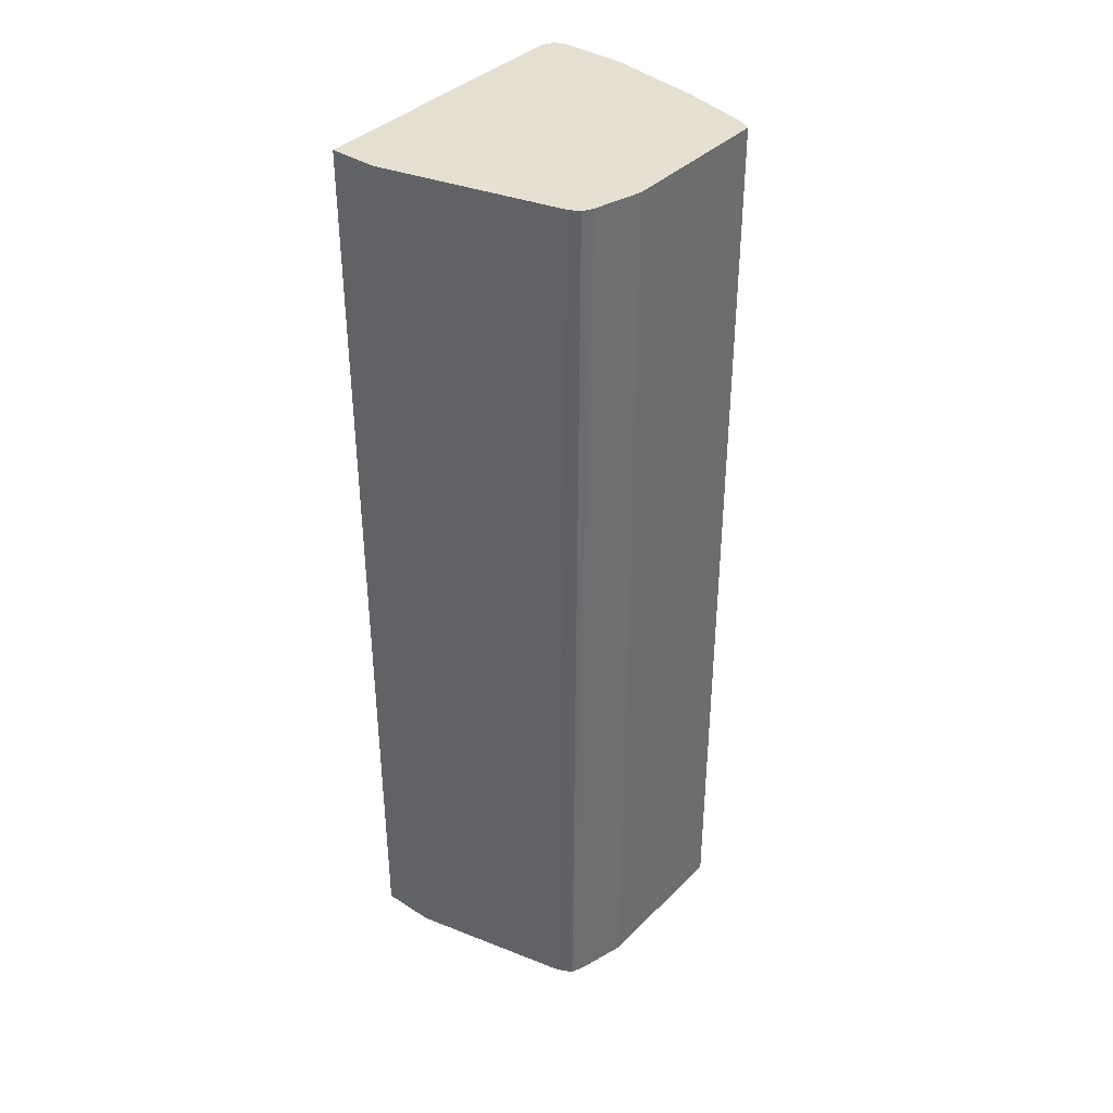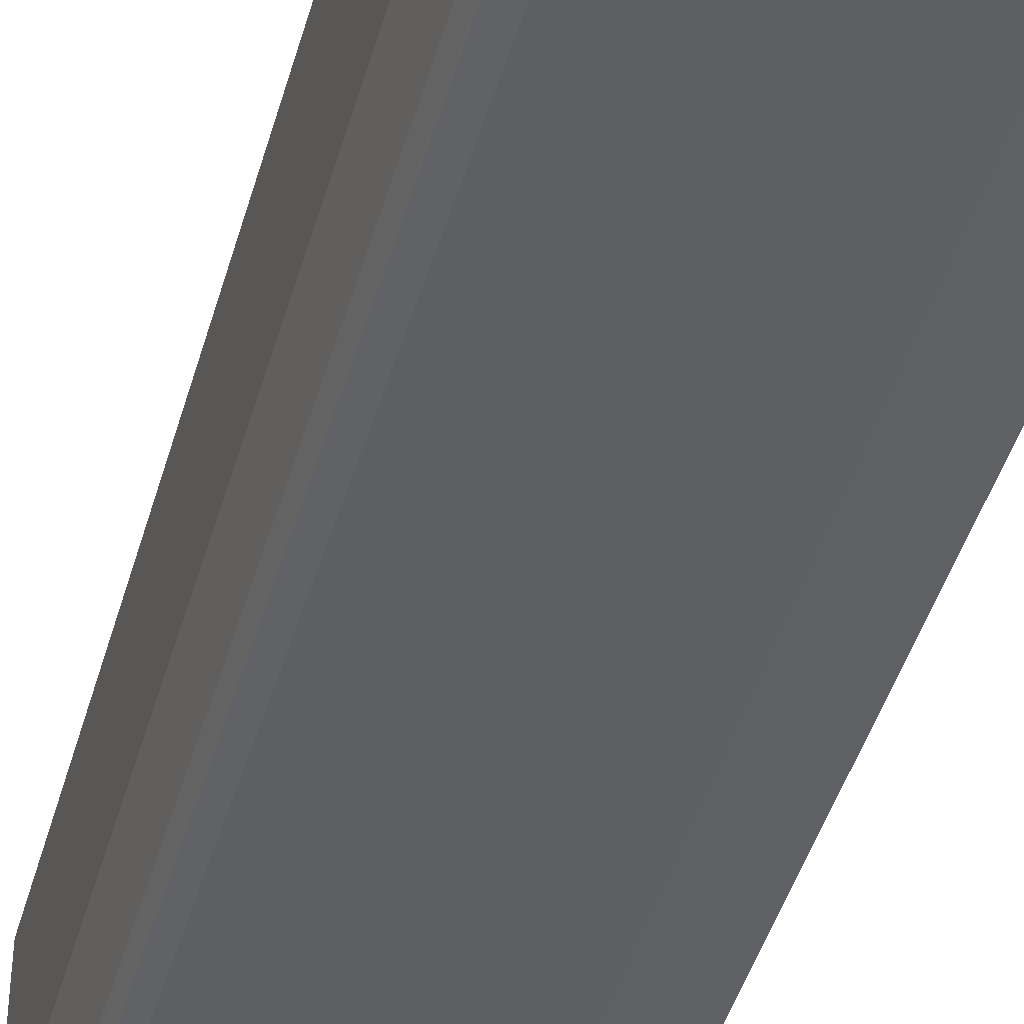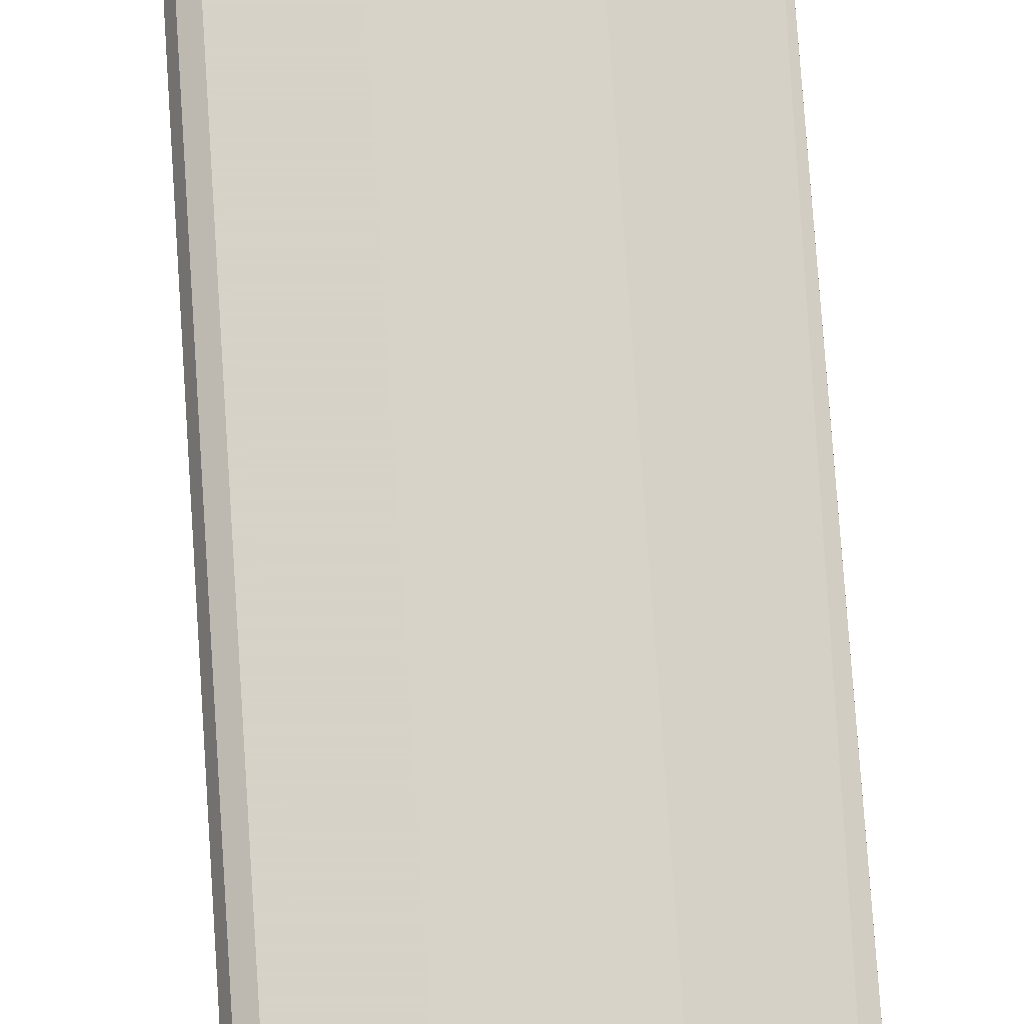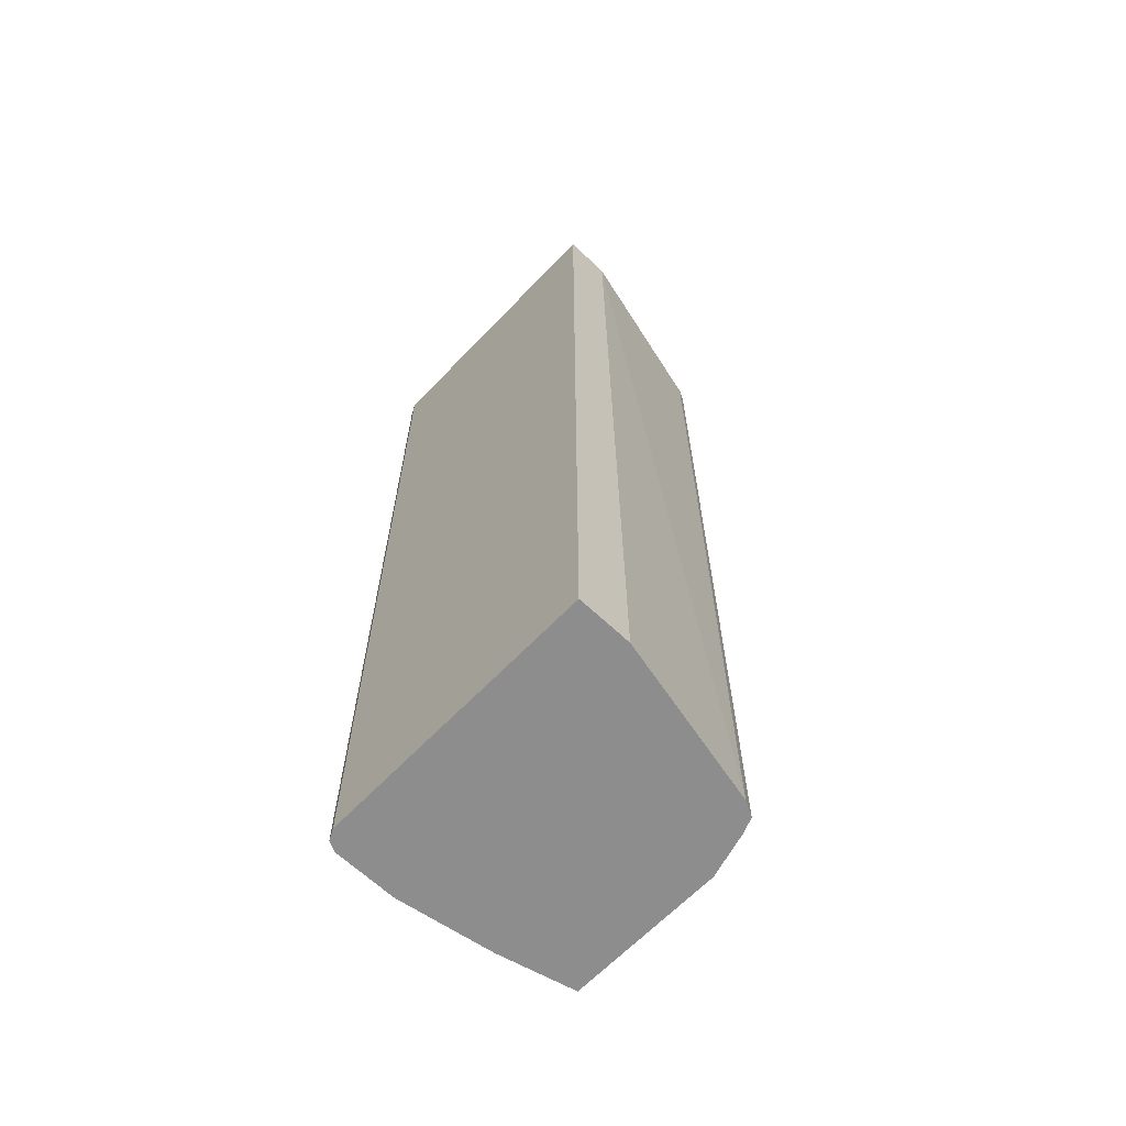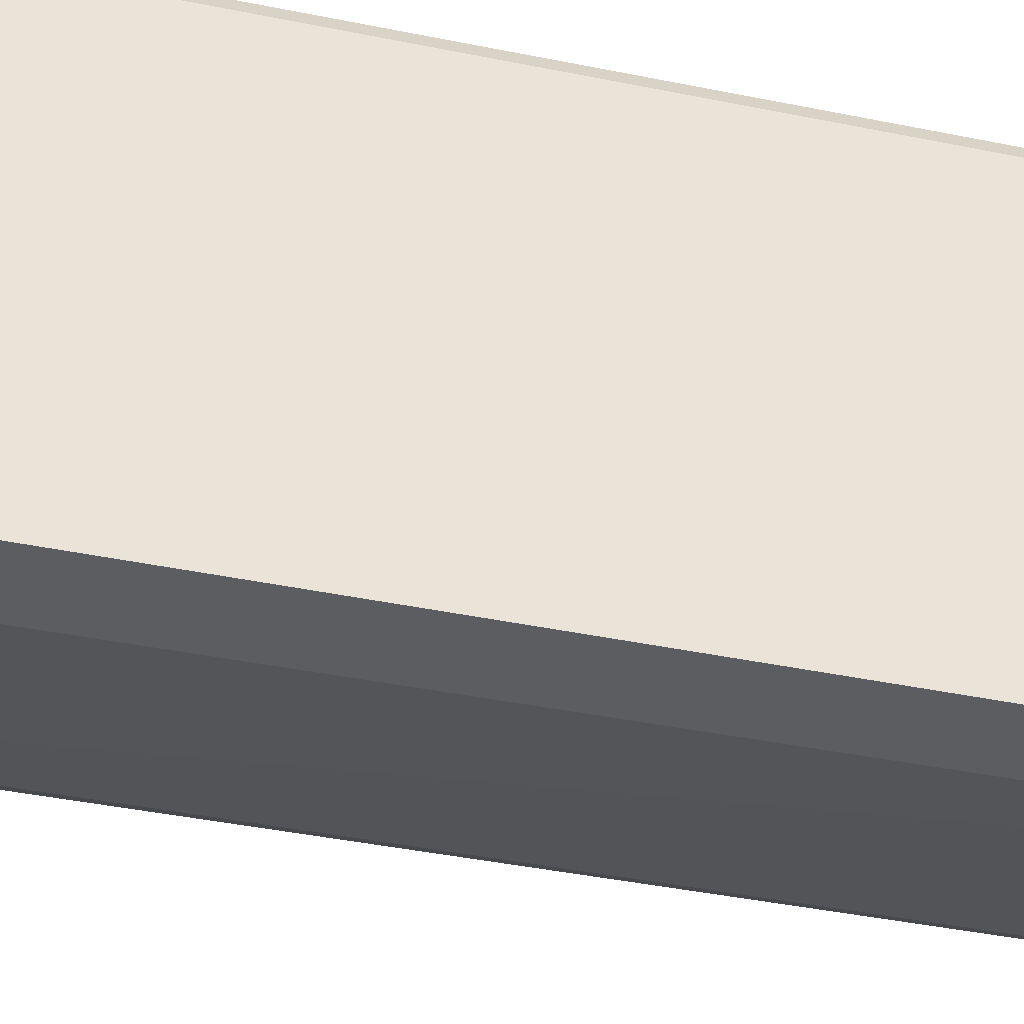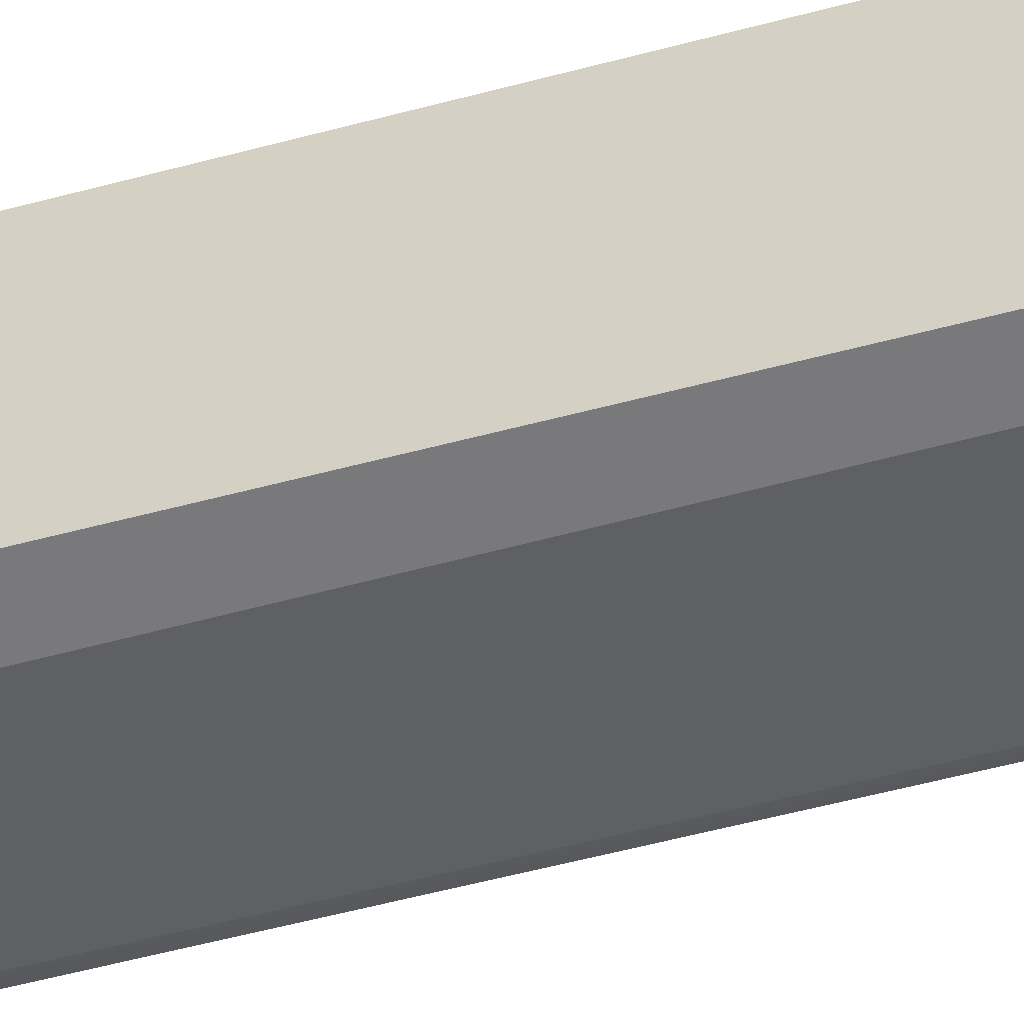
<metadata>
{"format":"obj","ext":"obj","renderer":"f3d","projection":"perspective","resolution":1024,"background":"white","views":[{"elev":38.3,"azim":39.1,"up":"+Z"},{"elev":-43.7,"azim":164.6,"up":"+Y"},{"elev":77.3,"azim":-3.9,"up":"+Y"},{"elev":-64.6,"azim":-43.7,"up":"+Z"},{"elev":-36.7,"azim":-105.5,"up":"+Y"},{"elev":-57.9,"azim":-74.7,"up":"+Y"}]}
</metadata>
<code>
v -0.1969 0.4475 -0.7105
v -0.08951 0.4296 -0.7105
v -0.2685 0.4475 -0.7105
v -0.1969 0.4475 0.3515
v -0.003697 0.4081 -0.7105
v -0.08951 0.4296 0.3515
v -0.2721 0.4457 -0.7105
v -0.2685 0.4475 0.3515
v -0.003614 0.4076 -0.7105
v -0.01792 0.4117 0.3515
v -0.01145 0.4085 0.3515
v -0.005164 0.4053 0.3515
v -0.003614 0.4045 0.3515
v -0.2804 0.4415 -0.7105
v -0.2804 0.4415 0.3515
v -0.003614 0.2314 -0.7105
v -0.003614 0.2309 0.3515
v -0.2822 0.4379 -0.7105
v -0.2842 0.4339 0.3515
v -0.003669 0.2309 -0.7105
v -0.003614 0.2309 -0.698
v -0.01792 0.179 0.3515
v -0.2864 0.4296 -0.7105
v -0.2864 0.4296 0.3515
v -0.01792 0.179 -0.7105
v -0.02172 0.1714 0.3515
v -0.0244 0.1629 -0.7105
v -0.2864 0.1127 -0.7105
v -0.2864 0.1127 0.3515
v -0.02388 0.1671 0.3515
v -0.04129 0.1541 -0.7105
v -0.2257 0.1127 -0.7105
v -0.2327 0.1127 0.3515
v -0.03581 0.1611 0.3515
f 14 19 15
f 14 18 19
f 9 21 16
f 9 17 21
f 4 10 6
f 9 13 17
f 5 13 9
f 7 14 15
f 5 12 13
f 5 11 12
f 5 10 11
f 5 6 10
f 31 33 32
f 7 15 8
f 16 21 20
f 22 27 25
f 17 25 21
f 18 23 19
f 19 23 24
f 20 21 25
f 22 26 27
f 23 28 29
f 23 29 24
f 26 30 27
f 27 30 31
f 28 32 33
f 28 33 29
f 30 34 31
f 31 34 33
f 4 11 10
f 17 22 25
f 4 12 11
f 1 4 6
f 4 17 13
f 4 13 12
f 1 2 5
f 1 5 9
f 1 9 16
f 1 16 20
f 1 20 25
f 1 25 27
f 1 31 32
f 1 32 28
f 1 28 23
f 1 23 18
f 1 18 14
f 1 14 7
f 1 7 3
f 1 27 31
f 1 8 4
f 1 3 8
f 4 22 17
f 4 26 22
f 4 30 26
f 4 34 30
f 4 29 33
f 4 24 29
f 4 33 34
f 4 19 24
f 4 15 19
f 4 8 15
f 3 7 8
f 2 6 5
f 1 6 2

</code>
